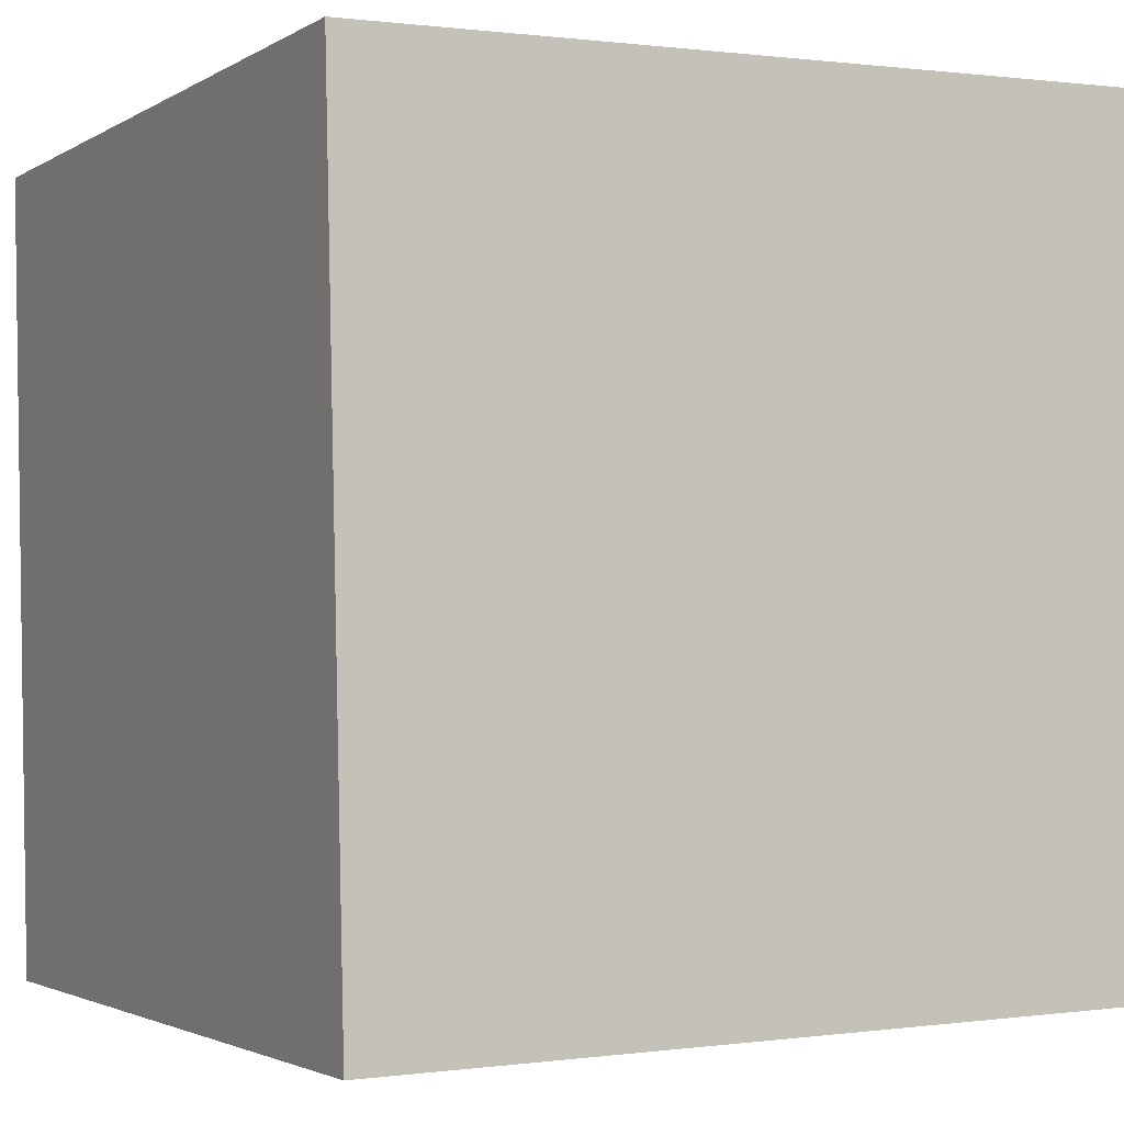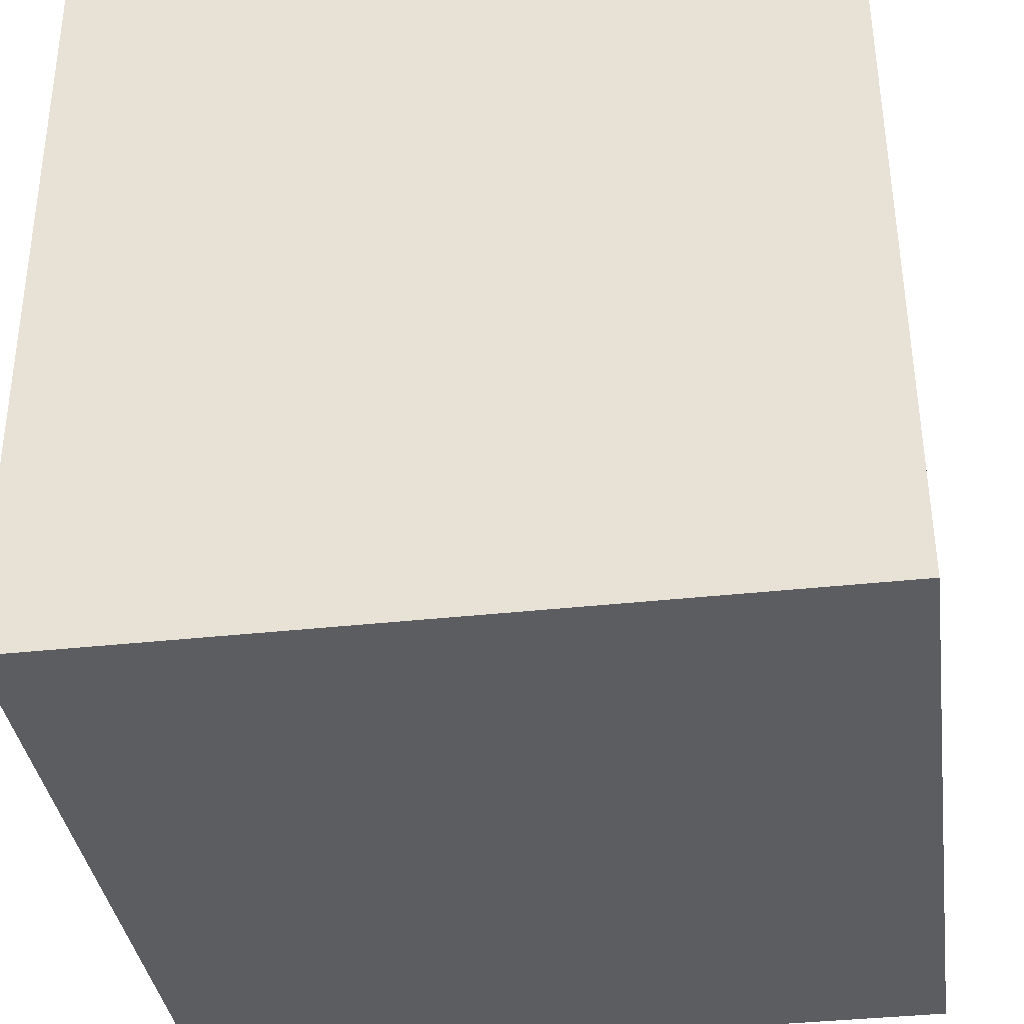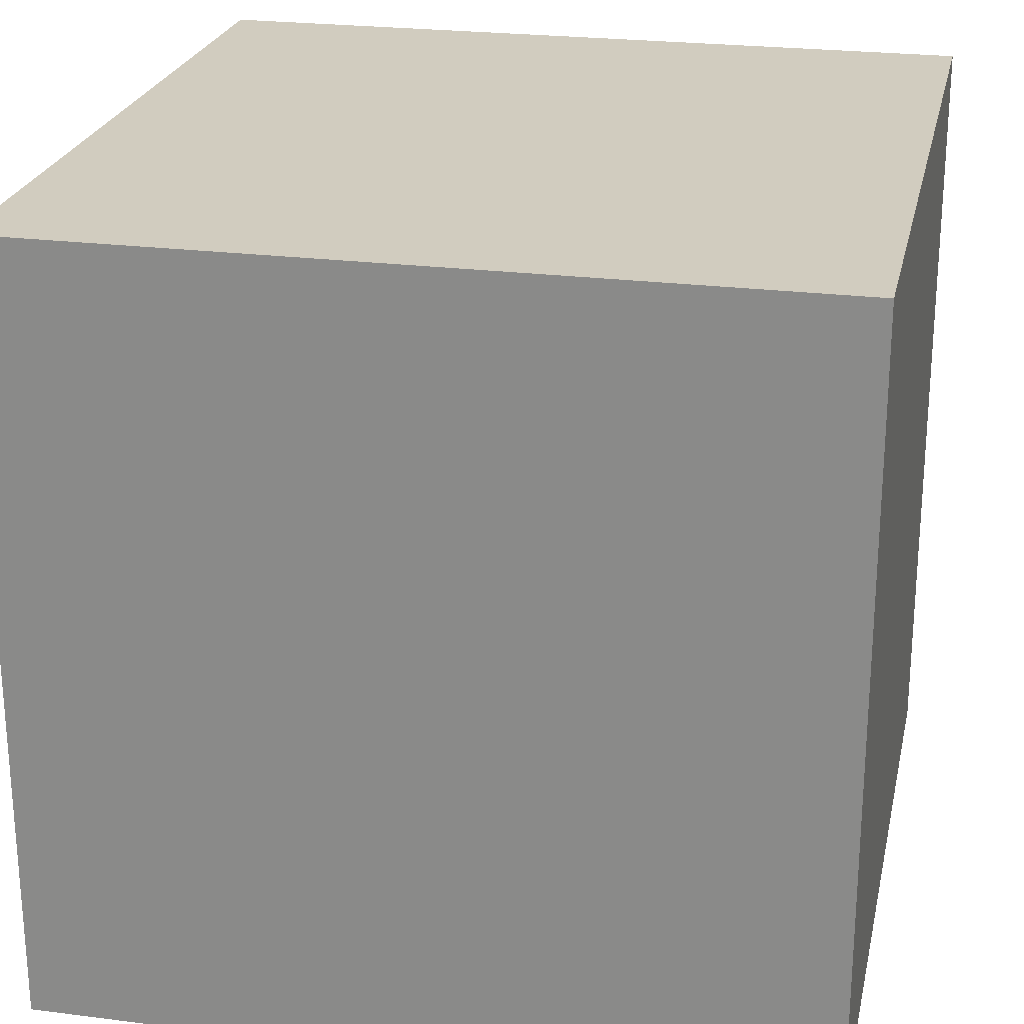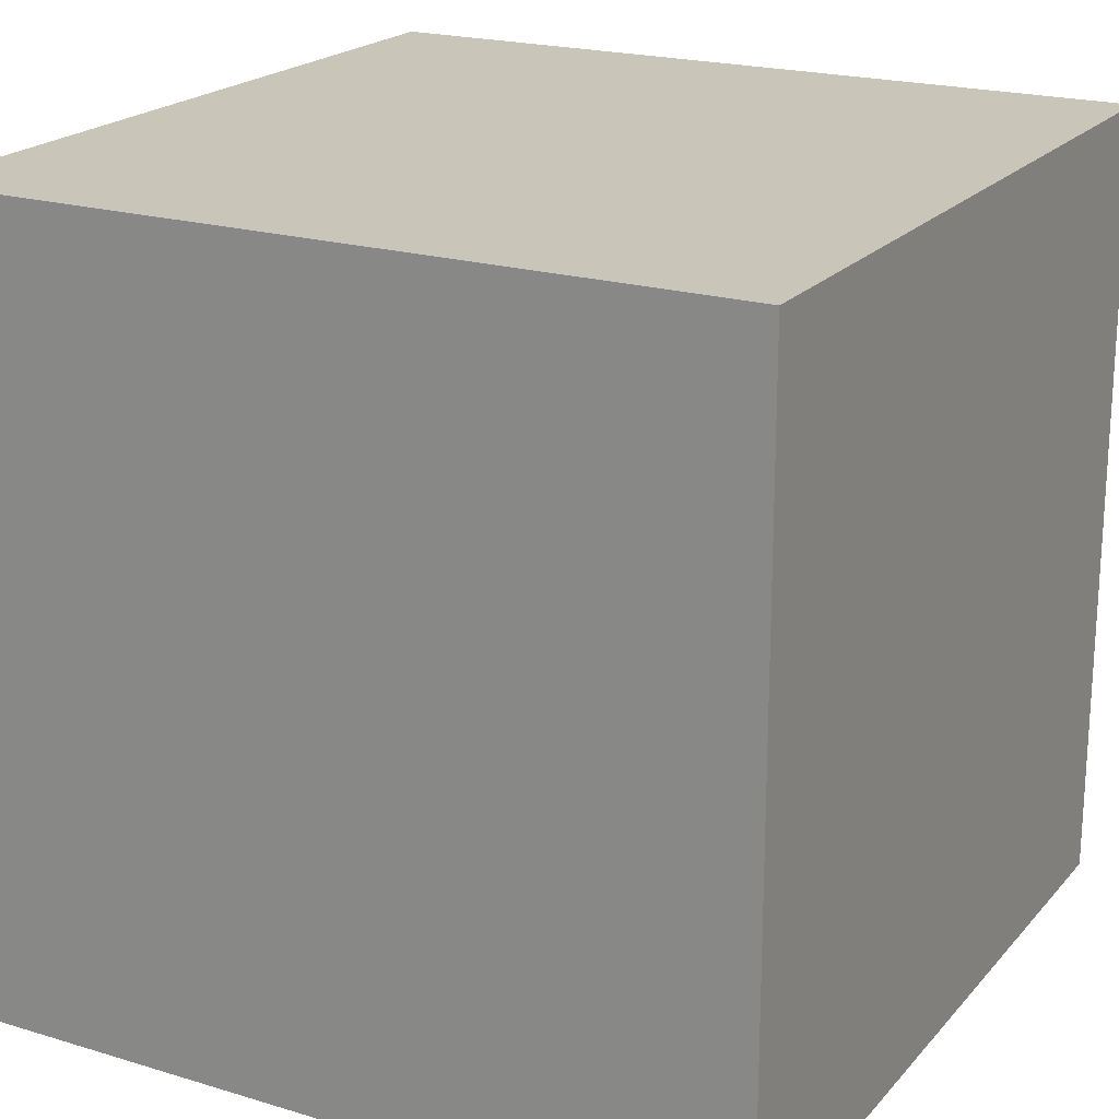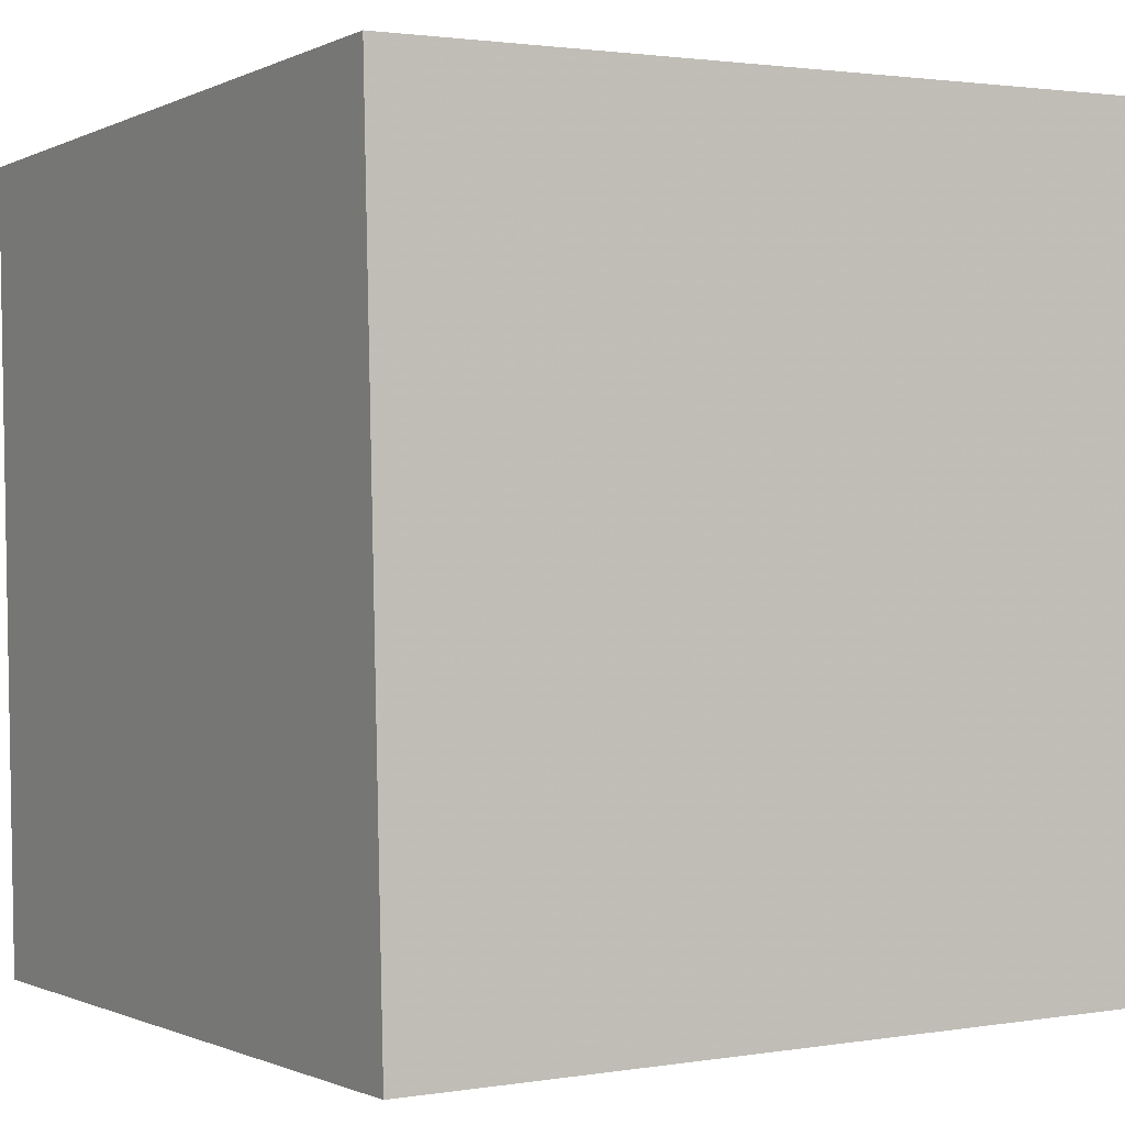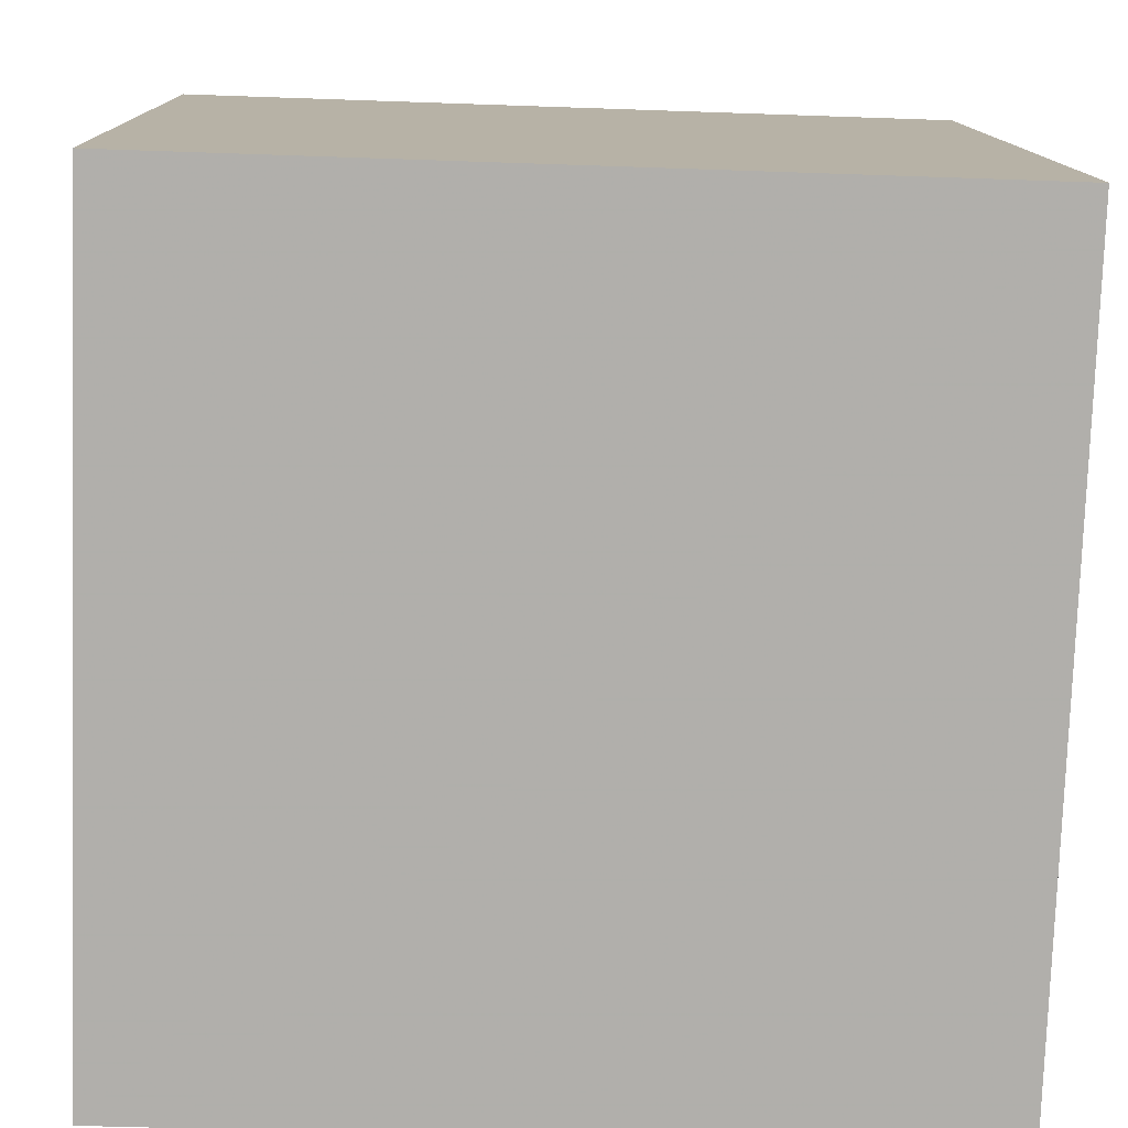
<metadata>
{"format":"obj","ext":"obj","renderer":"f3d","projection":"perspective","resolution":1024,"background":"white","views":[{"elev":-2.2,"azim":152.6,"up":"+Z"},{"elev":-37.7,"azim":97.9,"up":"+Z"},{"elev":24.0,"azim":13.3,"up":"+Y"},{"elev":20.7,"azim":120.0,"up":"+Y"},{"elev":-0.7,"azim":149.5,"up":"+Z"},{"elev":-77.9,"azim":178.0,"up":"+Z"}]}
</metadata>
<code>
v -5.241 -4.992 -10.89
v -5.021 -4.999 -0.8936
v -5.241 5.008 -10.88
v -5.021 5.001 -0.8856
v 4.757 -4.991 -11.11
v 4.977 -4.999 -1.114
v 4.756 5.009 -11.1
v 4.977 5.001 -1.106
f 2 4 1
f 5 2 1
f 1 4 3
f 3 5 1
f 2 8 4
f 6 2 5
f 6 8 2
f 4 8 3
f 7 5 3
f 3 8 7
f 7 6 5
f 8 6 7

</code>
